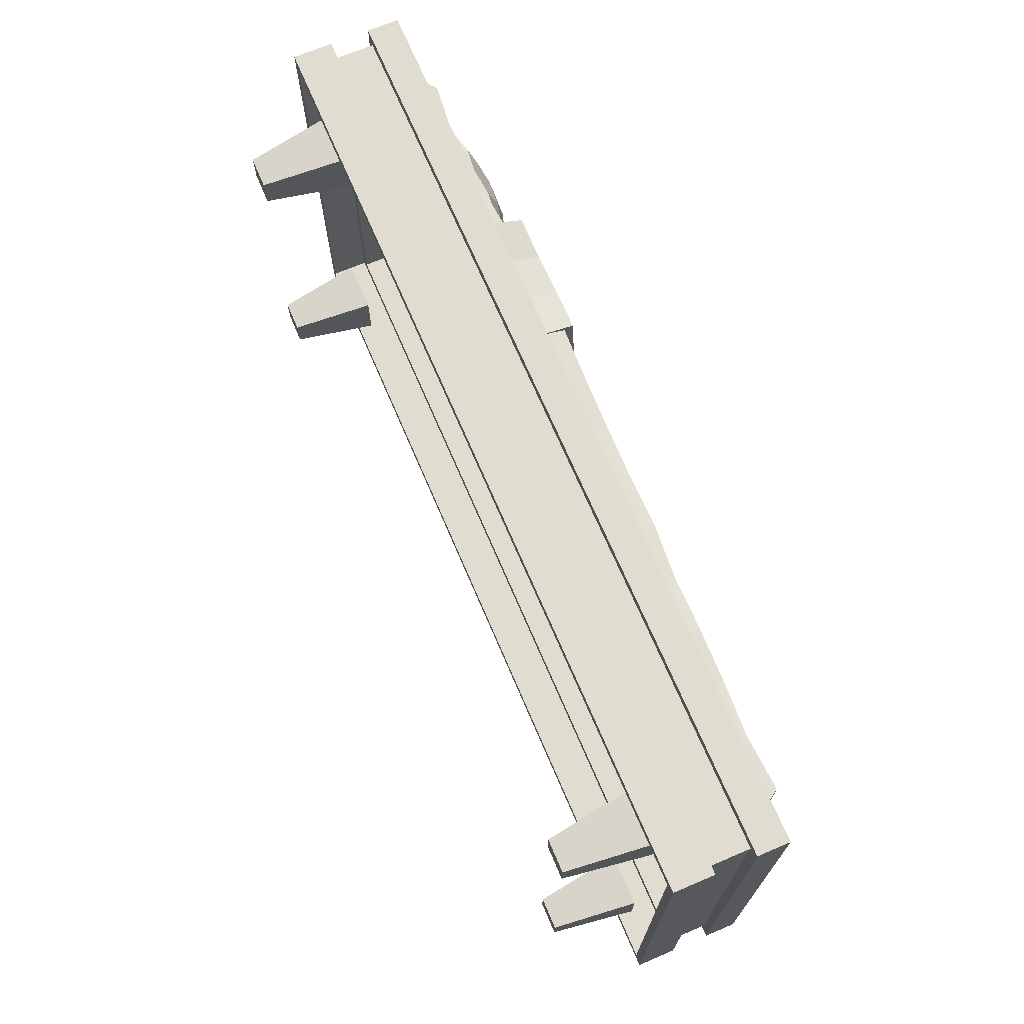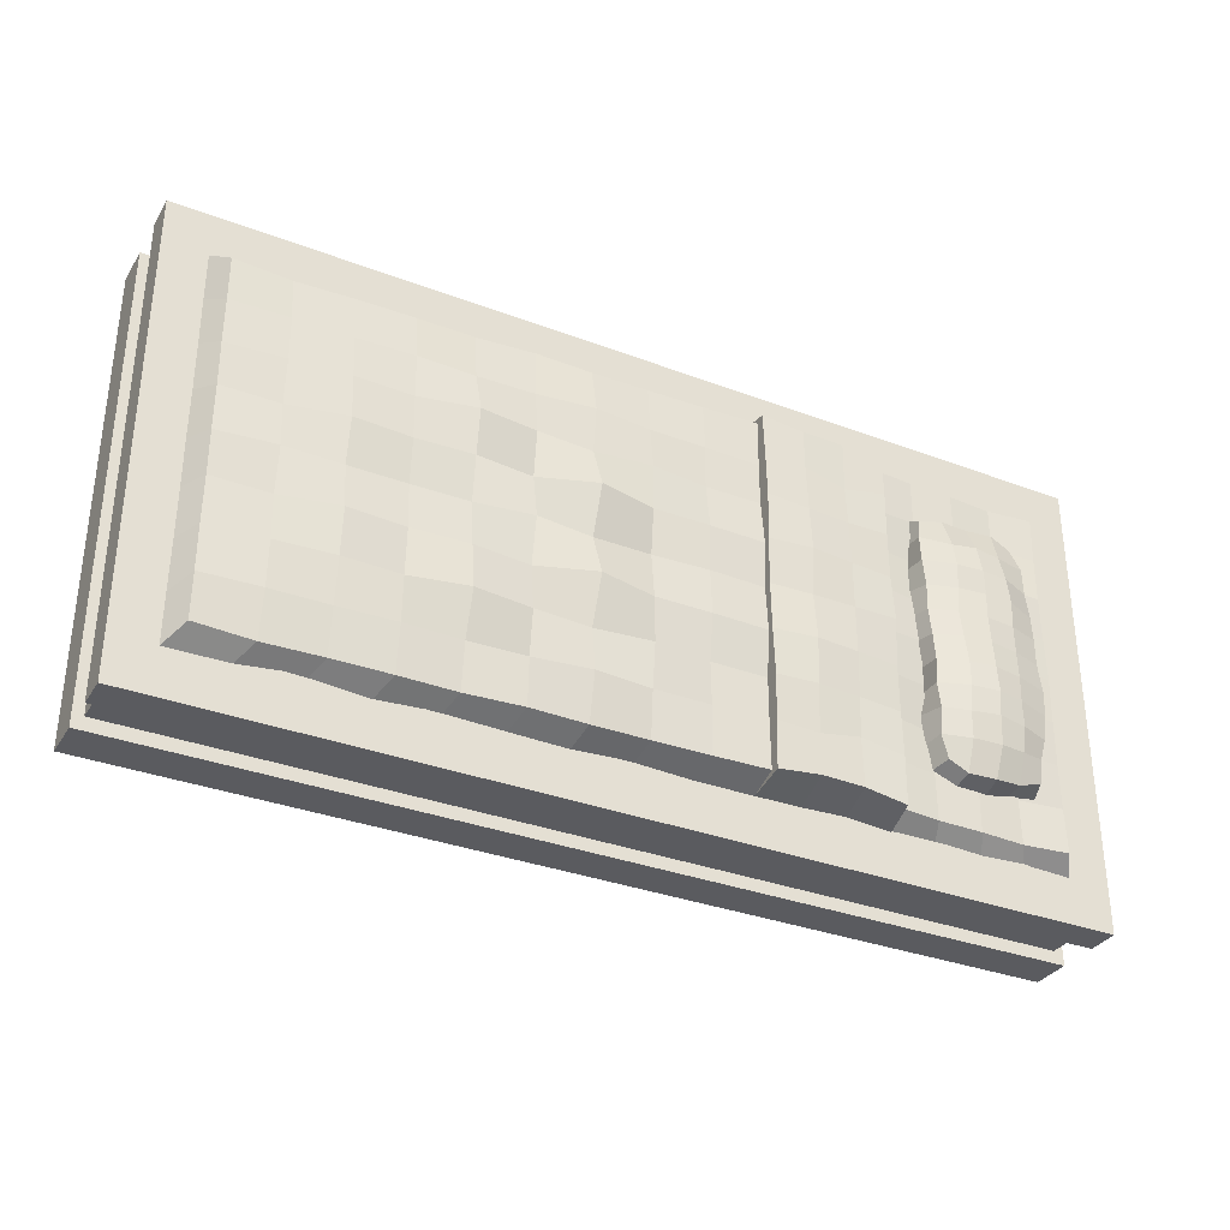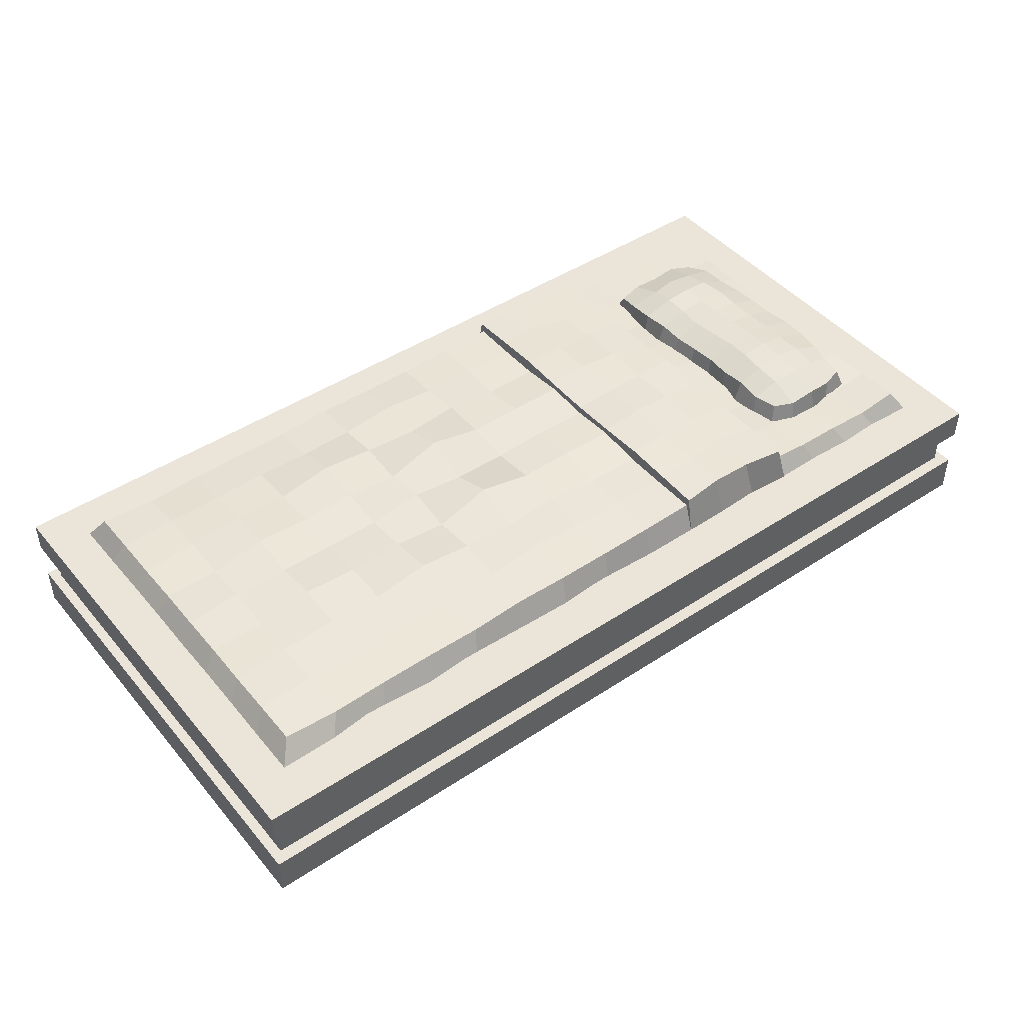
<metadata>
{"format":"obj","ext":"obj","renderer":"f3d","projection":"perspective","resolution":1024,"background":"white","views":[{"elev":69.5,"azim":66.9,"up":"+Z"},{"elev":-33.2,"azim":152.5,"up":"+Z"},{"elev":45.4,"azim":142.7,"up":"+Y"}]}
</metadata>
<code>
o Plane.001
v 4 0.6734 2
v 3.249 0 1.618
v 3.536 0 1.618
v 3.249 0 1.33
v 3.536 0 1.33
v 3.152 0.7715 1.233
v 3.152 0.7715 1.715
v 3.633 0.7715 1.715
v 3.633 0.7715 1.233
v 4 1.678 2
v 4 1.39 2
v 4 1.032 2
v 4 0.6734 2.111
v 4 1.678 2.111
v 4 1.39 2.111
v 4 1.032 2.111
v 4.089 1.39 2
v 4.089 1.678 2
v 4.089 0.6734 2
v 4.089 1.032 2
v 4.089 1.39 2.111
v 4.089 1.678 2.111
v 4.089 0.6734 2.111
v 4.089 1.032 2.111
v -4 0.6734 2
v 0 0.6734 2
v 0 1.678 2
v -3.249 0 1.618
v -3.536 0 1.618
v -3.249 0 1.33
v -3.536 0 1.33
v -3.152 0.7715 1.233
v -3.152 0.7715 1.715
v -3.633 0.7715 1.715
v -3.633 0.7715 1.233
v -4 1.678 2
v -4 1.39 2
v 0 1.39 2
v -4 1.032 2
v 0 1.032 2
v 0 0.6734 2.111
v -4 0.6734 2.111
v 0 1.678 2.111
v -4 1.678 2.111
v -4 1.39 2.111
v 0 1.39 2.111
v -4 1.032 2.111
v 0 1.032 2.111
v -4.089 1.39 2
v -4.089 1.678 2
v -4.089 0.6734 2
v -4.089 1.032 2
v -4.089 1.39 2.111
v -4.089 1.678 2.111
v -4.089 0.6734 2.111
v -4.089 1.032 2.111
v 4 0.6734 -2
v 3.249 0 -1.618
v 3.536 0 -1.618
v 3.249 0 -1.33
v 3.536 0 -1.33
v 3.152 0.7715 -1.233
v 3.152 0.7715 -1.715
v 3.633 0.7715 -1.715
v 3.633 0.7715 -1.233
v 4 1.678 -2
v 4 1.39 -2
v 4 1.032 -2
v 4 0.6734 -2.111
v 4 1.678 -2.111
v 4 1.39 -2.111
v 4 1.032 -2.111
v 4.089 1.39 -2
v 4.089 1.678 -2
v 4.089 0.6734 -2
v 4.089 1.032 -2
v 4.089 1.39 -2.111
v 4.089 1.678 -2.111
v 4.089 0.6734 -2.111
v 4.089 1.032 -2.111
v -4 0.6734 -2
v 0 0.6734 -2
v 0 1.678 -2
v -3.249 0 -1.618
v -3.536 0 -1.618
v -3.249 0 -1.33
v -3.536 0 -1.33
v -3.152 0.7715 -1.233
v -3.152 0.7715 -1.715
v -3.633 0.7715 -1.715
v -3.633 0.7715 -1.233
v -4 1.678 -2
v -4 1.39 -2
v 0 1.39 -2
v -4 1.032 -2
v 0 1.032 -2
v 0 0.6734 -2.111
v -4 0.6734 -2.111
v 0 1.678 -2.111
v -4 1.678 -2.111
v -4 1.39 -2.111
v 0 1.39 -2.111
v -4 1.032 -2.111
v 0 1.032 -2.111
v -4.089 1.39 -2
v -4.089 1.678 -2
v -4.089 0.6734 -2
v -4.089 1.032 -2
v -4.089 1.39 -2.111
v -4.089 1.678 -2.111
v -4.089 0.6734 -2.111
v -4.089 1.032 -2.111
v 4 0.6734 0
v 4 1.39 0
v 4 1.032 0
v 4.089 0.6734 0
v 4.089 1.678 0
v 4.089 1.39 0
v 4.089 1.032 0
v -4 0.6734 0
v -4 1.39 0
v -4 1.032 0
v -4.089 0.6734 0
v -4.089 1.678 0
v -4.089 1.39 0
v -4.089 1.032 0
v 4 1.678 0
v 0 1.678 0
v -4 1.678 0
v -2.375 1.917 1.154
v -3.281 1.913 1.144
v -3.333 1.75 1.182
v -2.325 1.755 1.226
v -3.081 1.755 1.253
v -2.84 1.757 1.235
v -2.601 1.758 1.218
v -3.093 1.935 1.215
v -2.855 1.907 1.215
v -2.595 1.937 1.198
v -2.339 1.989 0.2361
v -2.341 1.997 0.4656
v -2.319 1.994 0.7019
v -2.33 1.966 0.9442
v -3.355 1.955 0.9432
v -3.343 1.976 0.6891
v -3.379 1.971 0.4652
v -3.374 1.992 0.2361
v -2.293 1.805 0.2361
v -2.273 1.798 0.4707
v -2.297 1.789 0.7052
v -2.329 1.775 0.9593
v -3.348 1.767 0.9421
v -3.349 1.779 0.6883
v -3.418 1.782 0.4652
v -3.382 1.798 0.2361
v -3.072 2.027 0.9291
v -3.091 2.072 0.7007
v -3.111 2.084 0.4716
v -3.105 2.078 0.2361
v -2.838 2.047 0.9481
v -2.85 2.096 0.6942
v -2.856 2.091 0.4721
v -2.843 2.102 0.2361
v -2.61 2.034 0.9174
v -2.601 2.083 0.6908
v -2.603 2.067 0.4718
v -2.579 2.072 0.2361
v -3.374 1.991 0
v -2.356 1.999 0
v -2.429 1.971 -1.112
v -3.307 1.956 -1.098
v -3.354 1.773 -1.175
v -2.358 1.782 -1.164
v -2.294 1.793 0
v -3.369 1.794 0
v -3.116 2.068 0
v -2.851 2.112 0
v -2.602 2.081 0
v -3.09 1.776 -1.193
v -2.866 1.797 -1.252
v -2.586 1.783 -1.251
v -3.111 1.812 0
v -2.853 1.815 0
v -2.595 1.806 0
v -3.087 1.975 -1.18
v -2.838 2.014 -1.209
v -2.594 1.985 -1.201
v -2.363 2.011 -0.2361
v -2.347 2.012 -0.4635
v -2.377 2.004 -0.6732
v -2.361 1.99 -0.9149
v -3.325 1.975 -0.8866
v -3.369 1.988 -0.7025
v -3.407 1.984 -0.4695
v -3.411 1.987 -0.2361
v -2.342 1.802 -0.2361
v -2.35 1.798 -0.4593
v -2.297 1.801 -0.682
v -2.334 1.793 -0.9323
v -3.344 1.783 -0.9187
v -3.363 1.79 -0.7007
v -3.383 1.787 -0.4712
v -3.385 1.789 -0.2361
v -3.096 2.053 -0.9203
v -3.106 2.087 -0.7014
v -3.11 2.078 -0.4586
v -3.115 2.079 -0.2361
v -2.866 2.092 -0.9331
v -2.854 2.125 -0.6834
v -2.861 2.14 -0.4715
v -2.857 2.123 -0.2361
v -2.613 2.063 -0.9238
v -2.593 2.096 -0.6999
v -2.614 2.107 -0.4654
v -2.622 2.096 -0.2361
v 3.72 1.678 1.72
v 3.598 1.87 1.592
v -3.72 1.652 1.72
v -0.8463 1.678 1.695
v -3.598 1.848 1.592
v -2.052 1.658 1.706
v -1.984 1.863 1.588
v -0.8463 1.936 1.603
v -0.8463 2.017 1.629
v -1.984 2.01 1.646
v -2.469 1.627 1.72
v -2.886 1.657 1.72
v -3.303 1.628 1.72
v -2.388 1.83 1.592
v -2.791 1.827 1.592
v -3.194 1.801 1.592
v 3.72 1.681 1.29
v 3.72 1.694 0.8598
v 3.72 1.698 0.4299
v 3.598 1.873 1.194
v 3.598 1.869 0.7961
v 3.598 1.88 0.398
v -3.72 1.668 1.29
v -3.72 1.636 0.8598
v -3.72 1.646 0.4299
v -3.598 1.835 1.194
v -3.598 1.833 0.7961
v -3.598 1.838 0.398
v -1.984 1.889 0.398
v -1.984 1.864 0.781
v -1.984 1.873 1.164
v -0.8463 1.93 1.183
v -0.8463 1.932 0.8069
v -0.8463 1.975 0.4042
v -1.984 2.009 0.4166
v -1.984 2.009 0.8319
v -1.984 2.017 1.226
v -0.8463 2.035 1.226
v -0.8463 2.05 0.8326
v -0.8463 2.031 0.4175
v -2.388 1.831 0.398
v -2.388 1.807 0.7961
v -2.388 1.827 1.189
v -2.791 1.844 0.398
v -2.791 1.835 0.7961
v -2.791 1.831 1.194
v -3.194 1.862 0.398
v -3.194 1.853 0.7961
v -3.194 1.794 1.194
v -1.248 1.675 1.691
v -1.65 1.67 1.674
v -1.226 2.023 1.59
v -1.605 2.016 1.593
v -1.226 2.025 1.234
v -1.605 2.005 1.157
v -1.226 2.048 0.8114
v -1.605 2.025 0.8125
v -1.226 2.075 0.4167
v -1.605 2.043 0.4139
v -0.3389 1.677 1.698
v 0.1684 1.606 1.701
v 0.6757 1.673 1.703
v 1.183 1.644 1.706
v 1.69 1.61 1.709
v 2.198 1.672 1.712
v 2.705 1.582 1.714
v 3.212 1.669 1.717
v -0.3525 1.916 1.602
v 0.1412 1.904 1.601
v 0.635 1.897 1.599
v 1.129 1.907 1.598
v 1.623 1.868 1.597
v 2.116 1.871 1.596
v 2.61 1.861 1.595
v 3.104 1.837 1.593
v 3.104 1.896 1.193
v 2.61 1.9 1.192
v 2.116 1.919 1.19
v 1.623 1.909 1.189
v 1.129 1.923 1.188
v 0.635 1.981 1.187
v 0.1412 1.938 1.186
v -0.3525 1.937 1.184
v 3.104 1.907 0.7973
v 2.61 1.941 0.7985
v 2.116 1.93 0.7997
v 1.623 2.023 0.8009
v 1.129 1.967 0.8021
v 0.635 1.933 0.8033
v 0.1412 1.982 0.8045
v -0.3525 1.928 0.8057
v 3.104 1.881 0.3987
v 2.61 1.977 0.3994
v 2.116 1.949 0.4001
v 1.623 1.97 0.4008
v 1.129 1.921 0.4015
v 0.635 2.087 0.4022
v 0.1412 1.978 0.4029
v -0.3525 1.982 0.4036
v 3.72 1.678 -1.72
v 3.598 1.87 -1.592
v -3.72 1.652 -1.72
v -0.8463 1.678 -1.695
v -3.598 1.848 -1.592
v 3.598 1.877 0
v 3.72 1.69 0
v -3.598 1.849 0
v -3.72 1.625 0
v -2.052 1.658 -1.706
v -1.984 1.863 -1.588
v -1.984 1.89 0
v -1.984 2.042 0
v -0.8463 2.021 0
v -0.8463 1.936 -1.603
v -0.8463 2.017 -1.629
v -0.8463 1.948 0
v -1.984 2.01 -1.646
v -2.469 1.627 -1.72
v -2.886 1.657 -1.72
v -3.303 1.628 -1.72
v -2.388 1.83 -1.592
v -2.791 1.827 -1.592
v -3.194 1.801 -1.592
v -3.194 1.861 0
v -2.791 1.865 0
v -2.388 1.86 0
v 3.72 1.681 -1.29
v 3.72 1.694 -0.8598
v 3.72 1.698 -0.4299
v 3.598 1.873 -1.194
v 3.598 1.869 -0.7961
v 3.598 1.88 -0.398
v -3.72 1.668 -1.29
v -3.72 1.636 -0.8598
v -3.72 1.646 -0.4299
v -3.598 1.835 -1.194
v -3.598 1.833 -0.7961
v -3.598 1.838 -0.398
v -1.984 1.889 -0.398
v -1.984 1.864 -0.781
v -1.984 1.873 -1.164
v -0.8463 1.93 -1.183
v -0.8463 1.932 -0.8069
v -0.8463 1.975 -0.4042
v -1.984 2.009 -0.4166
v -1.984 2.009 -0.8319
v -1.984 2.017 -1.226
v -0.8463 2.035 -1.226
v -0.8463 2.05 -0.8326
v -0.8463 2.031 -0.4175
v -2.388 1.831 -0.398
v -2.388 1.807 -0.7961
v -2.388 1.827 -1.189
v -2.791 1.844 -0.398
v -2.791 1.835 -0.7961
v -2.791 1.831 -1.194
v -3.194 1.862 -0.398
v -3.194 1.853 -0.7961
v -3.194 1.794 -1.194
v -1.248 1.675 -1.691
v -1.65 1.67 -1.674
v -1.226 2.023 -1.59
v -1.605 2.016 -1.593
v -1.605 2.04 0
v -1.226 2.036 0
v -1.226 2.025 -1.234
v -1.605 2.005 -1.157
v -1.226 2.048 -0.8114
v -1.605 2.025 -0.8125
v -1.226 2.075 -0.4167
v -1.605 2.043 -0.4139
v -0.3389 1.677 -1.698
v 0.1684 1.606 -1.701
v 0.6757 1.673 -1.703
v 1.183 1.644 -1.706
v 1.69 1.61 -1.709
v 2.198 1.672 -1.712
v 2.705 1.582 -1.714
v 3.212 1.669 -1.717
v -0.3525 1.916 -1.602
v 0.1412 1.904 -1.601
v 0.635 1.897 -1.599
v 1.129 1.907 -1.598
v 1.623 1.868 -1.597
v 2.116 1.871 -1.596
v 2.61 1.861 -1.595
v 3.104 1.837 -1.593
v 3.104 1.926 0
v 2.61 1.919 0
v 2.116 1.919 0
v 1.623 1.927 0
v 1.129 1.992 0
v 0.635 1.936 0
v 0.1412 1.935 0
v -0.3525 1.96 0
v 3.104 1.896 -1.193
v 2.61 1.9 -1.192
v 2.116 1.919 -1.19
v 1.623 1.909 -1.189
v 1.129 1.923 -1.188
v 0.635 1.981 -1.187
v 0.1412 1.938 -1.186
v -0.3525 1.937 -1.184
v 3.104 1.907 -0.7973
v 2.61 1.941 -0.7985
v 2.116 1.93 -0.7997
v 1.623 2.023 -0.8009
v 1.129 1.967 -0.8021
v 0.635 1.933 -0.8033
v 0.1412 1.982 -0.8045
v -0.3525 1.928 -0.8057
v 3.104 1.881 -0.3987
v 2.61 1.977 -0.3994
v 2.116 1.949 -0.4001
v 1.623 1.97 -0.4008
v 1.129 1.921 -0.4015
v 0.635 2.087 -0.4022
v 0.1412 1.978 -0.4029
v -0.3525 1.982 -0.4036
f 12 40 48 16
f 115 12 20 119
f 2 4 5 3
f 3 8 7 2
f 5 9 8 3
f 2 7 6 4
f 4 6 9 5
f 12 115 114 11
f 40 12 11 38
f 10 27 43 14
f 10 14 22 18
f 46 15 14 43
f 41 13 16 48
f 38 11 15 46
f 14 15 21 22
f 26 1 13 41
f 15 11 17 21
f 17 118 117 18
f 19 116 119 20
f 17 18 22 21
f 19 20 24 23
f 1 113 116 19
f 11 114 118 17
f 13 1 19 23
f 12 16 24 20
f 16 13 23 24
f 39 47 48 40
f 122 126 52 39
f 28 29 31 30
f 29 28 33 34
f 31 29 34 35
f 28 30 32 33
f 30 31 35 32
f 39 37 121 122
f 40 38 37 39
f 36 44 43 27
f 36 50 54 44
f 46 43 44 45
f 41 48 47 42
f 38 46 45 37
f 44 54 53 45
f 26 41 42 25
f 45 53 49 37
f 49 50 124 125
f 51 52 126 123
f 49 53 54 50
f 51 55 56 52
f 25 51 123 120
f 37 49 125 121
f 42 55 51 25
f 39 52 56 47
f 47 56 55 42
f 36 27 128 129
f 27 10 127 128
f 10 18 117 127
f 50 36 129 124
f 68 72 104 96
f 115 119 76 68
f 58 59 61 60
f 59 58 63 64
f 61 59 64 65
f 58 60 62 63
f 60 61 65 62
f 68 67 114 115
f 96 94 67 68
f 66 70 99 83
f 66 74 78 70
f 102 99 70 71
f 97 104 72 69
f 94 102 71 67
f 70 78 77 71
f 82 97 69 57
f 71 77 73 67
f 73 74 117 118
f 75 76 119 116
f 73 77 78 74
f 75 79 80 76
f 57 75 116 113
f 67 73 118 114
f 69 79 75 57
f 68 76 80 72
f 72 80 79 69
f 95 96 104 103
f 122 95 108 126
f 84 86 87 85
f 85 90 89 84
f 87 91 90 85
f 84 89 88 86
f 86 88 91 87
f 95 122 121 93
f 96 95 93 94
f 92 83 99 100
f 92 100 110 106
f 102 101 100 99
f 97 98 103 104
f 94 93 101 102
f 100 101 109 110
f 82 81 98 97
f 101 93 105 109
f 105 125 124 106
f 107 123 126 108
f 105 106 110 109
f 107 108 112 111
f 81 120 123 107
f 93 121 125 105
f 98 81 107 111
f 95 103 112 108
f 103 98 111 112
f 92 129 128 83
f 83 128 127 66
f 66 127 117 74
f 106 124 129 92
f 155 147 168 175
f 151 143 130 133
f 134 137 131 132
f 164 139 130 143
f 144 131 137 156
f 156 137 138 160
f 160 138 139 164
f 133 130 139 136
f 136 139 138 135
f 135 138 137 134
f 177 163 167 178
f 163 162 166 167
f 162 161 165 166
f 161 160 164 165
f 176 159 163 177
f 159 158 162 163
f 158 157 161 162
f 157 156 160 161
f 168 147 159 176
f 147 146 158 159
f 146 145 157 158
f 145 144 156 157
f 178 167 140 169
f 167 166 141 140
f 166 165 142 141
f 165 164 143 142
f 174 169 140 148
f 148 140 141 149
f 149 141 142 150
f 150 142 143 151
f 132 131 144 152
f 152 144 145 153
f 153 145 146 154
f 154 146 147 155
f 203 175 168 195
f 199 173 170 191
f 179 172 171 185
f 184 174 169 178
f 212 191 170 187
f 192 204 185 171
f 204 208 186 185
f 208 212 187 186
f 175 182 176 168
f 182 183 177 176
f 183 184 178 177
f 173 181 187 170
f 181 180 186 187
f 180 179 185 186
f 177 178 215 211
f 211 215 214 210
f 210 214 213 209
f 209 213 212 208
f 176 177 211 207
f 207 211 210 206
f 206 210 209 205
f 205 209 208 204
f 168 176 207 195
f 195 207 206 194
f 194 206 205 193
f 193 205 204 192
f 178 169 188 215
f 215 188 189 214
f 214 189 190 213
f 213 190 191 212
f 174 196 188 169
f 196 197 189 188
f 197 198 190 189
f 198 199 191 190
f 172 200 192 171
f 200 201 193 192
f 201 202 194 193
f 202 203 195 194
f 244 250 327 326
f 234 321 320 237
f 228 231 220 218
f 240 243 322 323
f 262 339 322 243
f 266 268 225 221
f 282 216 217 290
f 307 237 320 403
f 219 223 224
f 221 225 222
f 274 379 327 250
f 249 331 328 255
f 244 326 341 256
f 256 341 340 259
f 259 340 339 262
f 221 222 229 226
f 226 229 230 227
f 227 230 231 228
f 230 261 264 231
f 261 260 263 264
f 260 259 262 263
f 229 258 261 230
f 258 257 260 261
f 257 256 259 260
f 222 246 258 229
f 246 245 257 258
f 245 244 256 257
f 223 247 253 224
f 247 248 254 253
f 248 249 255 254
f 268 270 252 225
f 270 272 251 252
f 272 274 250 251
f 290 217 235 291
f 291 235 236 299
f 299 236 237 307
f 231 264 241 220
f 264 263 242 241
f 263 262 243 242
f 218 220 241 238
f 238 241 242 239
f 239 242 243 240
f 216 232 235 217
f 232 233 236 235
f 233 234 237 236
f 222 225 252 246
f 246 252 251 245
f 245 251 250 244
f 254 255 273 271
f 271 273 274 272
f 253 254 271 269
f 269 271 272 270
f 224 253 269 267
f 267 269 270 268
f 255 328 380 273
f 273 380 379 274
f 219 224 267 265
f 265 267 268 266
f 248 306 314 249
f 306 305 313 314
f 305 304 312 313
f 304 303 311 312
f 303 302 310 311
f 302 301 309 310
f 301 300 308 309
f 300 299 307 308
f 247 298 306 248
f 298 297 305 306
f 297 296 304 305
f 296 295 303 304
f 295 294 302 303
f 294 293 301 302
f 293 292 300 301
f 292 291 299 300
f 223 283 298 247
f 283 284 297 298
f 284 285 296 297
f 285 286 295 296
f 286 287 294 295
f 287 288 293 294
f 288 289 292 293
f 289 290 291 292
f 249 314 410 331
f 314 313 409 410
f 313 312 408 409
f 312 311 407 408
f 311 310 406 407
f 310 309 405 406
f 309 308 404 405
f 308 307 403 404
f 219 275 283 223
f 275 276 284 283
f 276 277 285 284
f 277 278 286 285
f 278 279 287 286
f 279 280 288 287
f 280 281 289 288
f 281 282 290 289
f 354 326 327 360
f 344 347 320 321
f 335 317 319 338
f 350 323 322 353
f 372 353 322 339
f 376 324 332 378
f 394 402 316 315
f 427 403 320 347
f 318 330 329
f 324 325 332
f 386 360 327 379
f 359 365 328 331
f 354 366 341 326
f 366 369 340 341
f 369 372 339 340
f 324 333 336 325
f 333 334 337 336
f 334 335 338 337
f 337 338 374 371
f 371 374 373 370
f 370 373 372 369
f 336 337 371 368
f 368 371 370 367
f 367 370 369 366
f 325 336 368 356
f 356 368 367 355
f 355 367 366 354
f 329 330 363 357
f 357 363 364 358
f 358 364 365 359
f 378 332 362 382
f 382 362 361 384
f 384 361 360 386
f 402 411 345 316
f 411 419 346 345
f 419 427 347 346
f 338 319 351 374
f 374 351 352 373
f 373 352 353 372
f 317 348 351 319
f 348 349 352 351
f 349 350 353 352
f 315 316 345 342
f 342 345 346 343
f 343 346 347 344
f 325 356 362 332
f 356 355 361 362
f 355 354 360 361
f 364 383 385 365
f 383 384 386 385
f 363 381 383 364
f 381 382 384 383
f 330 377 381 363
f 377 378 382 381
f 365 385 380 328
f 385 386 379 380
f 318 375 377 330
f 375 376 378 377
f 358 359 434 426
f 426 434 433 425
f 425 433 432 424
f 424 432 431 423
f 423 431 430 422
f 422 430 429 421
f 421 429 428 420
f 420 428 427 419
f 357 358 426 418
f 418 426 425 417
f 417 425 424 416
f 416 424 423 415
f 415 423 422 414
f 414 422 421 413
f 413 421 420 412
f 412 420 419 411
f 329 357 418 395
f 395 418 417 396
f 396 417 416 397
f 397 416 415 398
f 398 415 414 399
f 399 414 413 400
f 400 413 412 401
f 401 412 411 402
f 359 331 410 434
f 434 410 409 433
f 433 409 408 432
f 432 408 407 431
f 431 407 406 430
f 430 406 405 429
f 429 405 404 428
f 428 404 403 427
f 318 329 395 387
f 387 395 396 388
f 388 396 397 389
f 389 397 398 390
f 390 398 399 391
f 391 399 400 392
f 392 400 401 393
f 393 401 402 394

</code>
